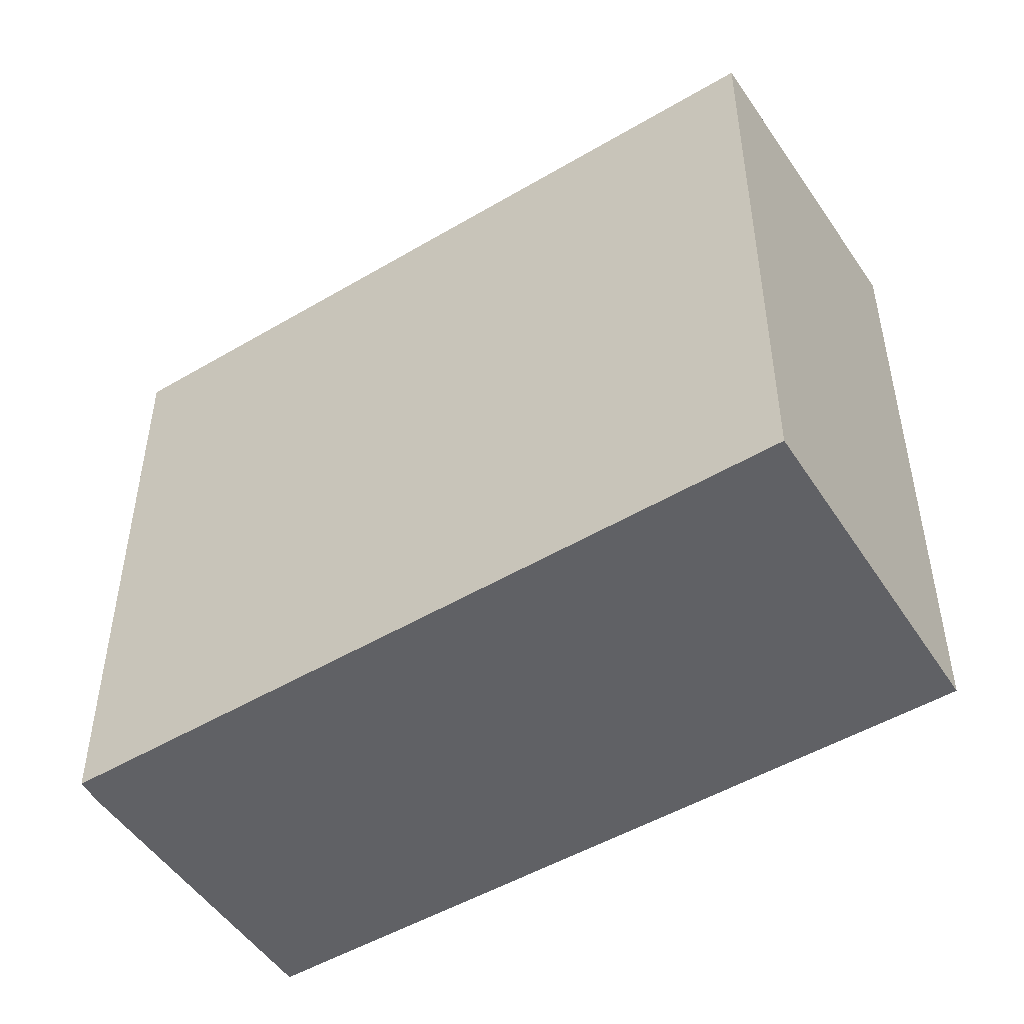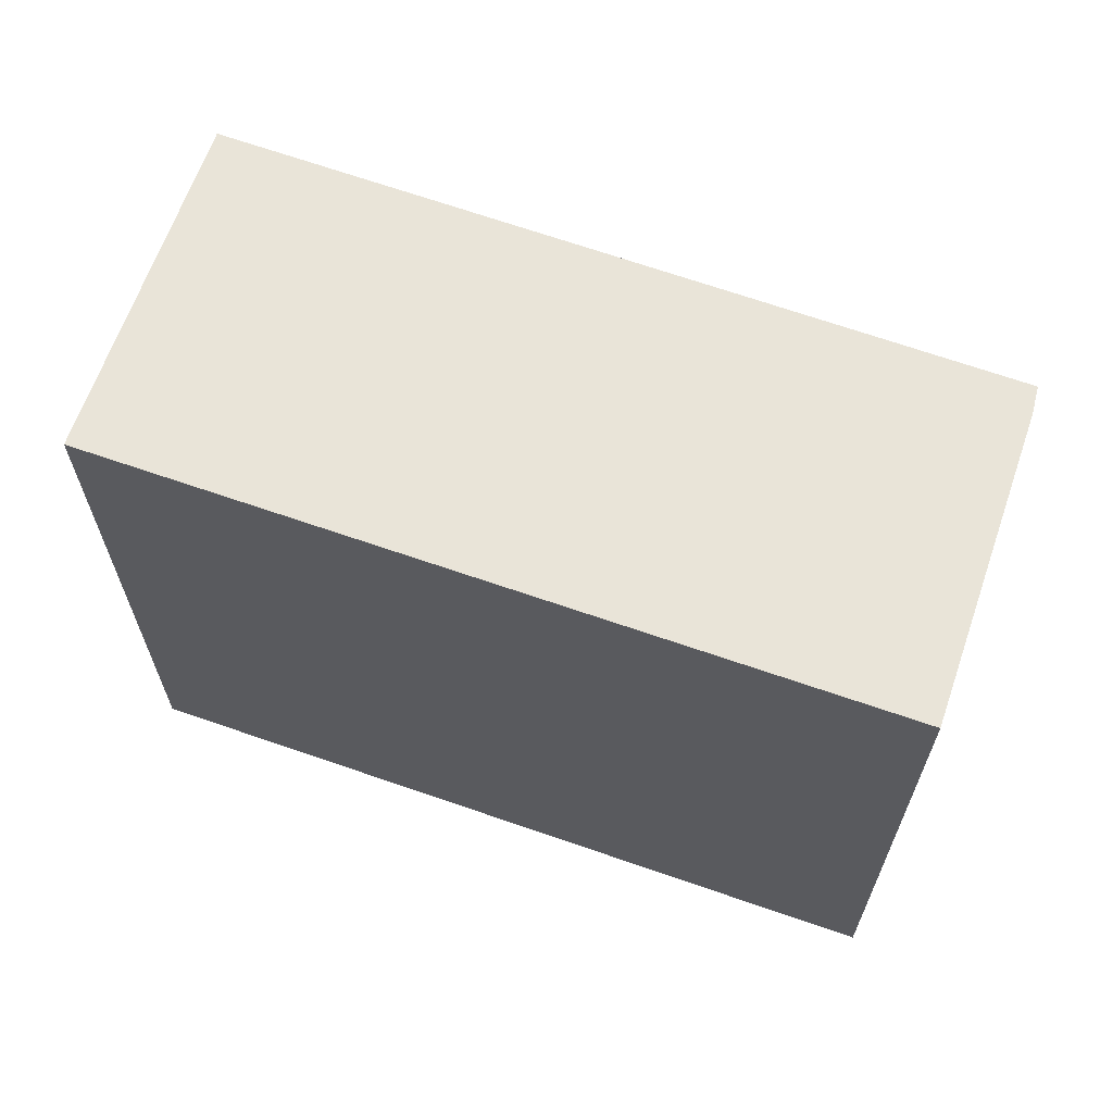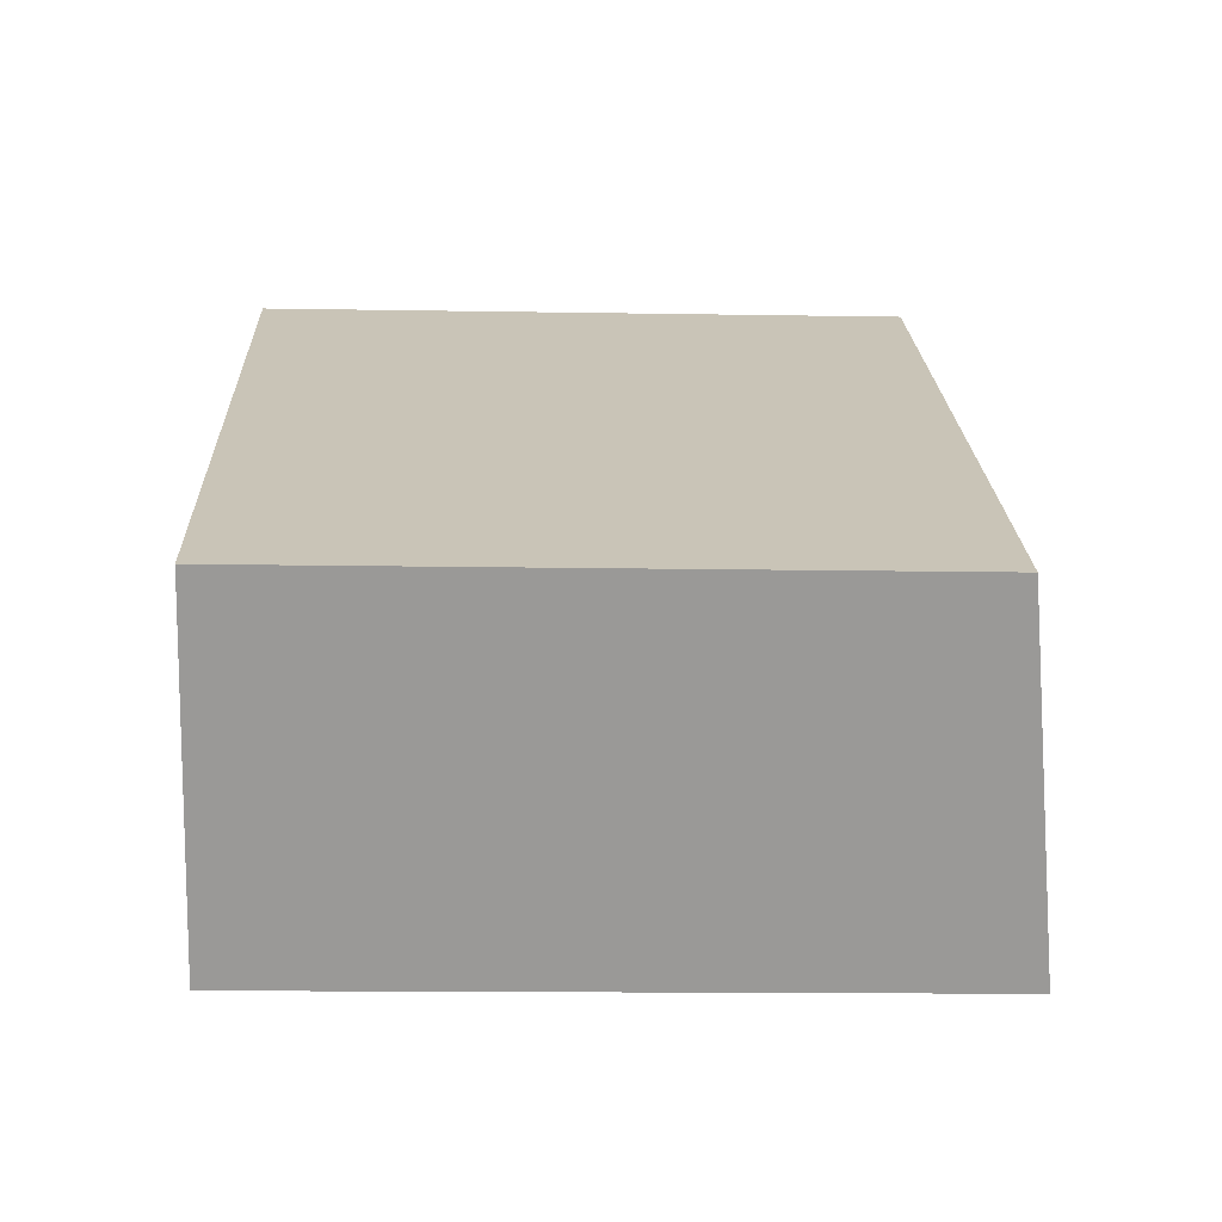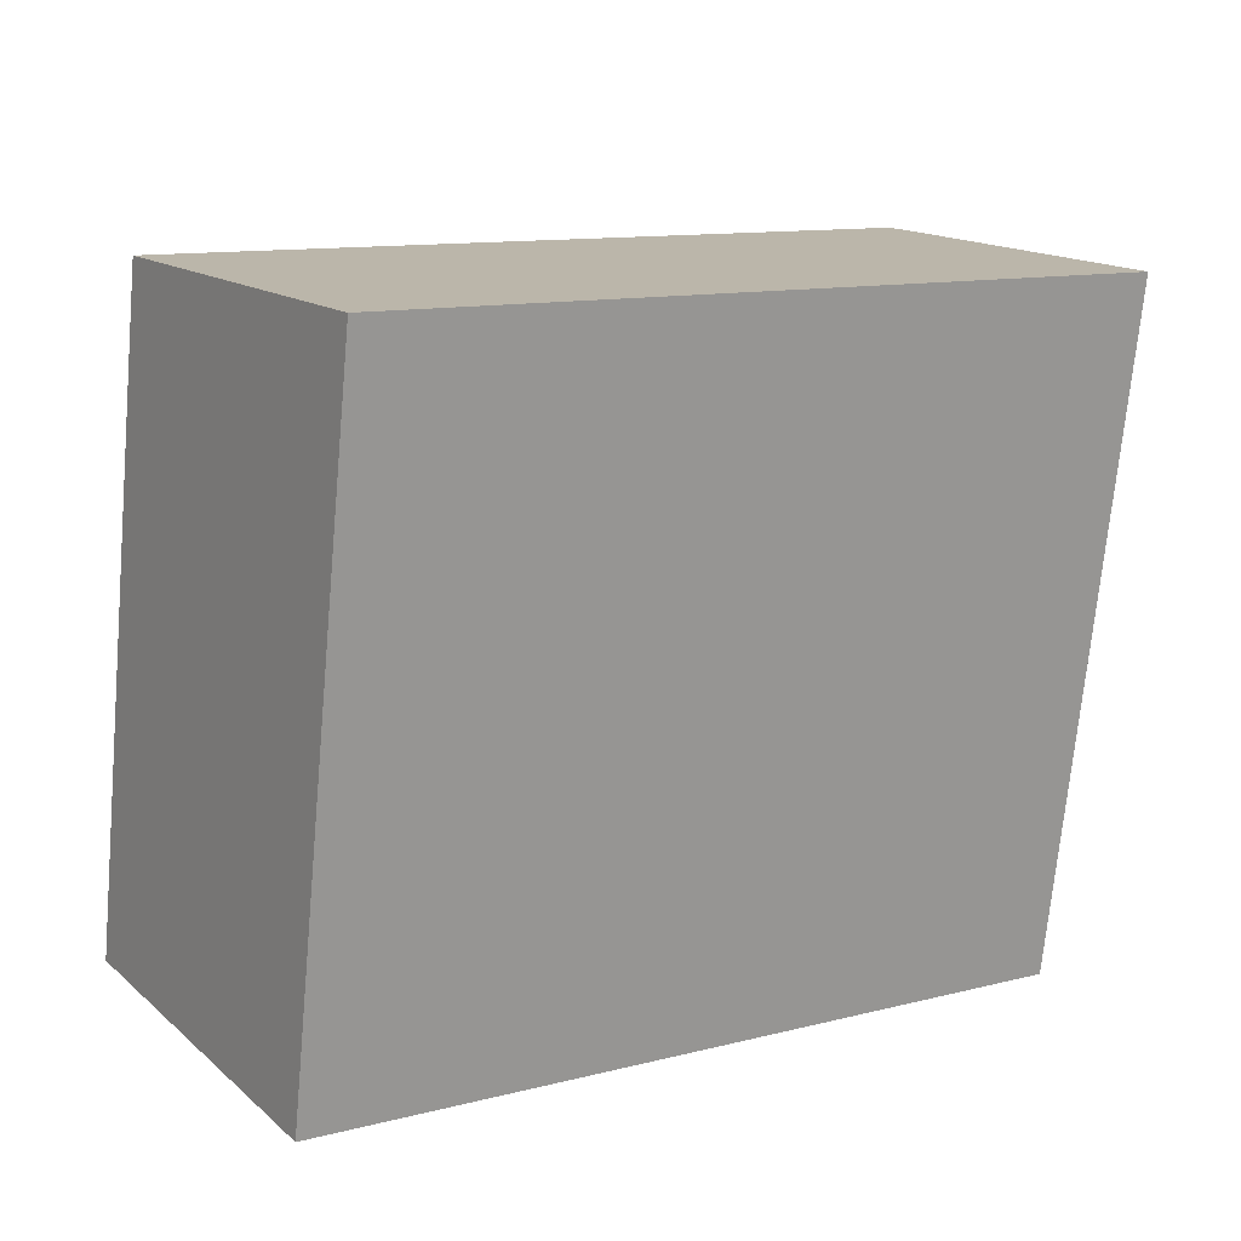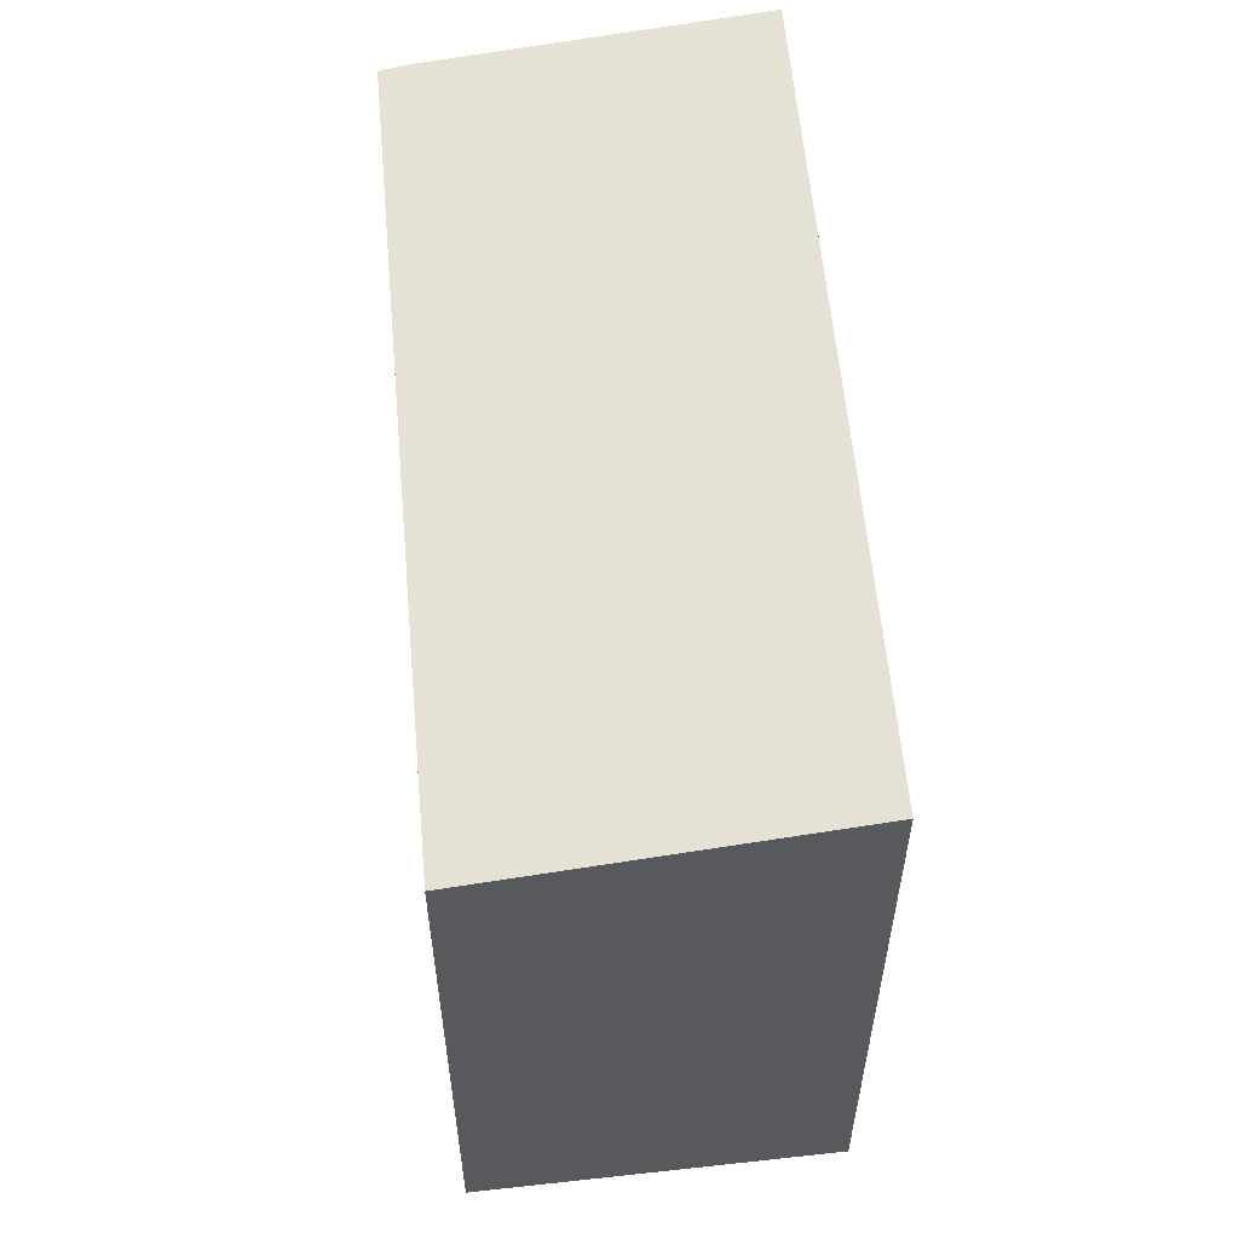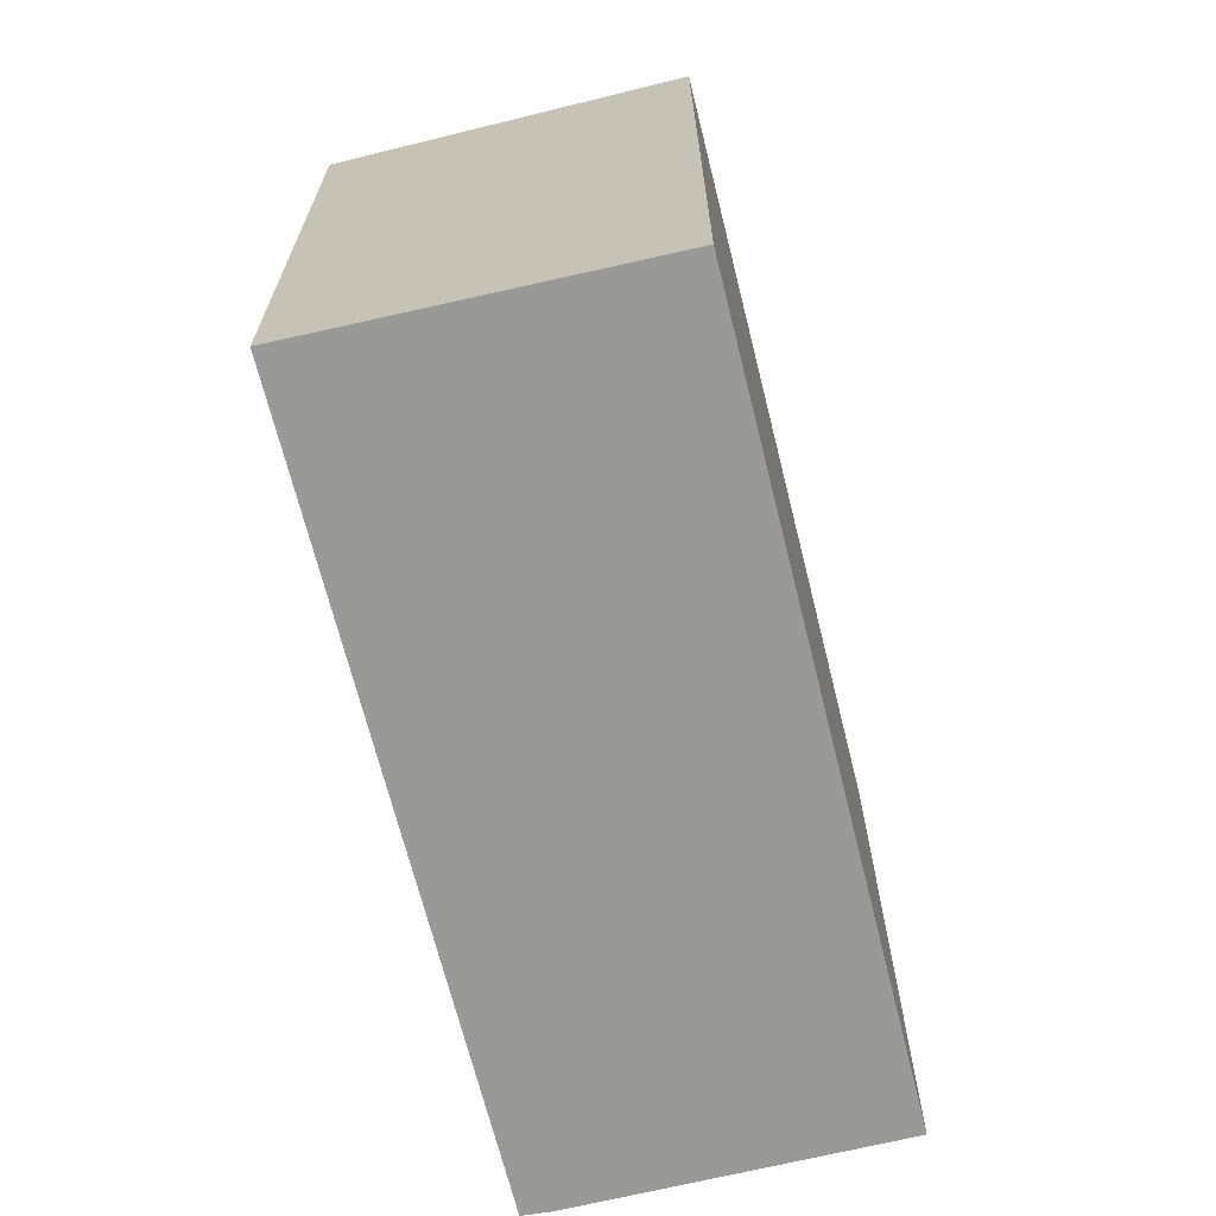
<metadata>
{"format":"obj","ext":"obj","renderer":"f3d","projection":"perspective","resolution":1024,"background":"white","views":[{"elev":-50.0,"azim":66.0,"up":"+Y"},{"elev":66.9,"azim":-127.6,"up":"+Y"},{"elev":-13.1,"azim":87.7,"up":"+Z"},{"elev":-71.1,"azim":174.7,"up":"+Z"},{"elev":59.0,"azim":117.9,"up":"+Y"},{"elev":-68.8,"azim":137.1,"up":"+Y"}]}
</metadata>
<code>
v  7.687 7.906 -5.021
v  2.296 7.469 3.412
v  10.03 7.469 -1.593
v  0 7.902 4.839e-16
v  2.084 7.505 3.142
v  2.296 -2.089e-16 3.412
v  10.03 9.754e-17 -1.593
v  7.687 3.074e-16 -5.021
v  0 0 0
v  2.084 -1.924e-16 3.142
g defaultobject
f 1 2 3
f 2 1 4
f 2 4 5
f 6 3 2
f 3 6 7
f 3 8 1
f 8 3 7
f 8 4 1
f 4 8 9
f 10 2 5
f 2 10 6
f 9 5 4
f 5 9 10
f 6 8 7
f 8 6 10
f 8 10 9

</code>
